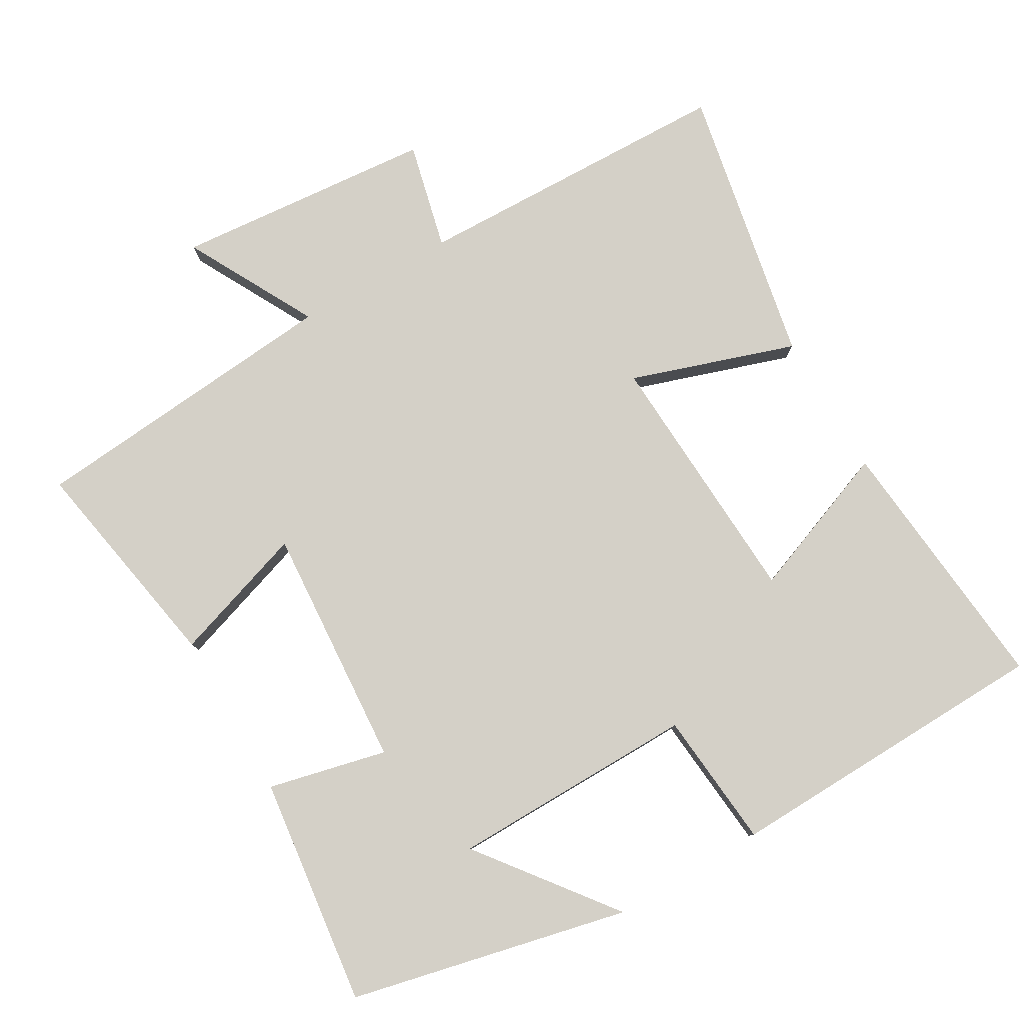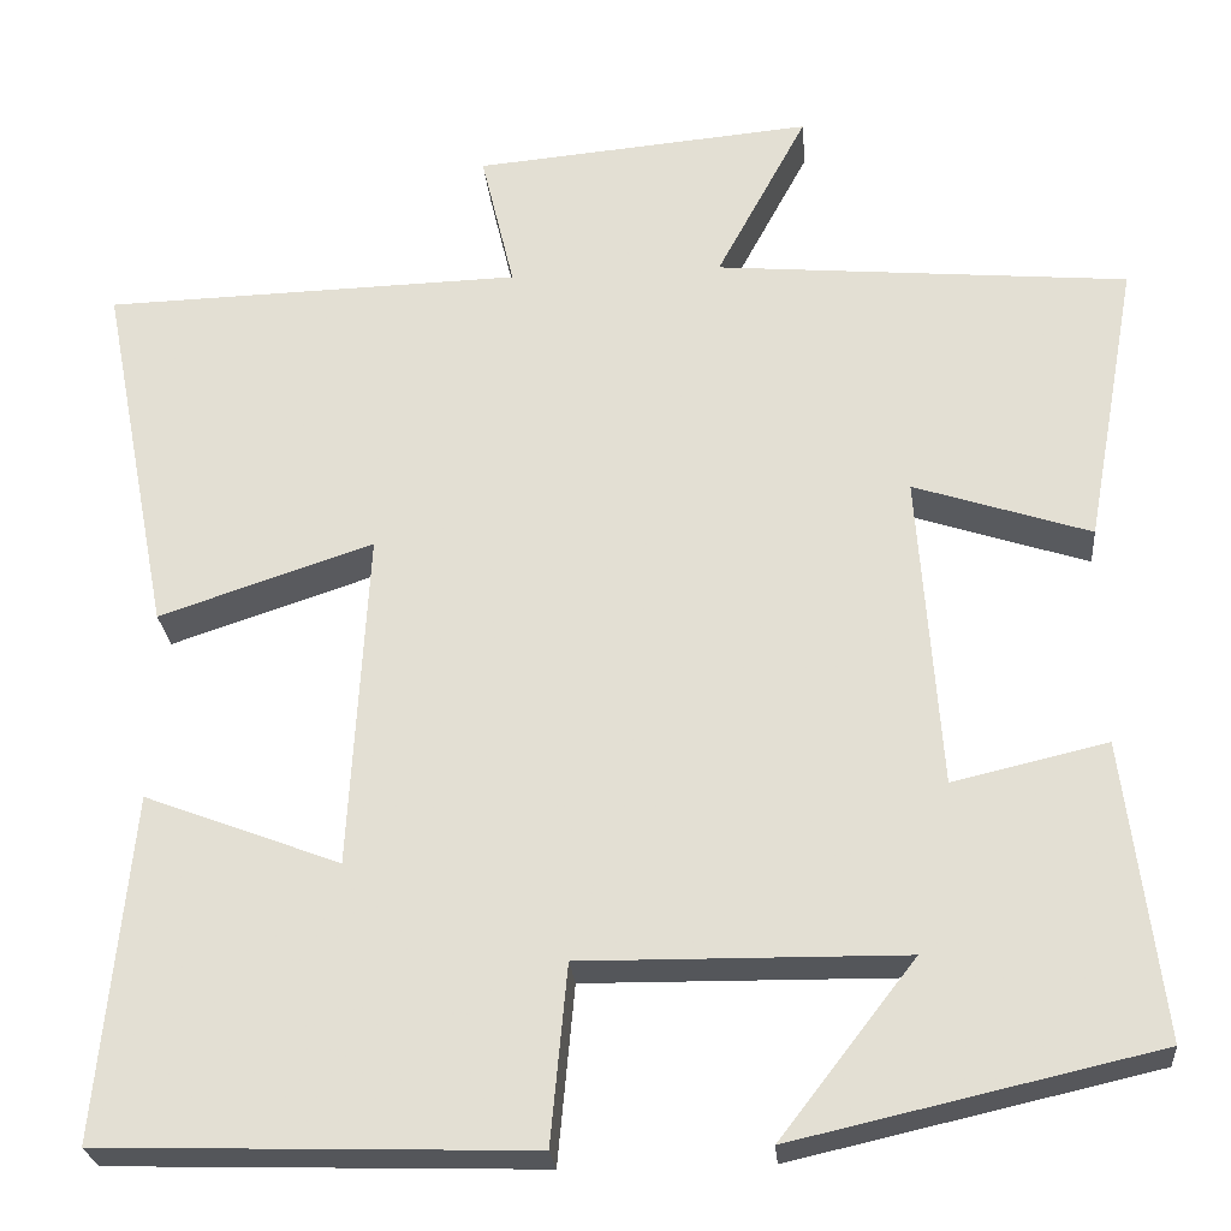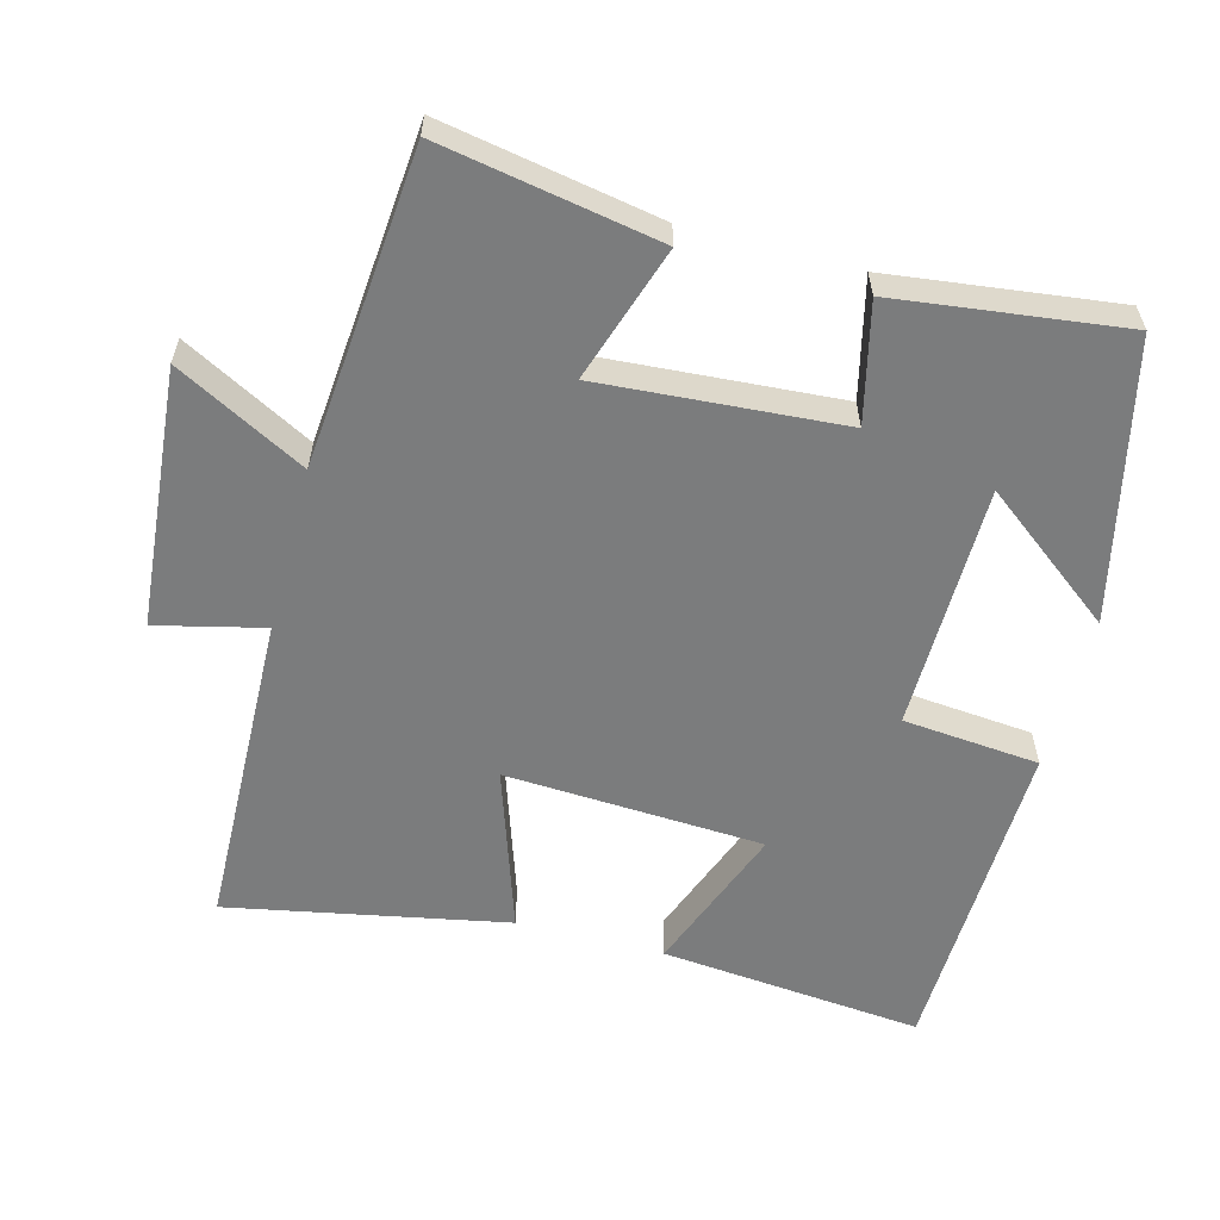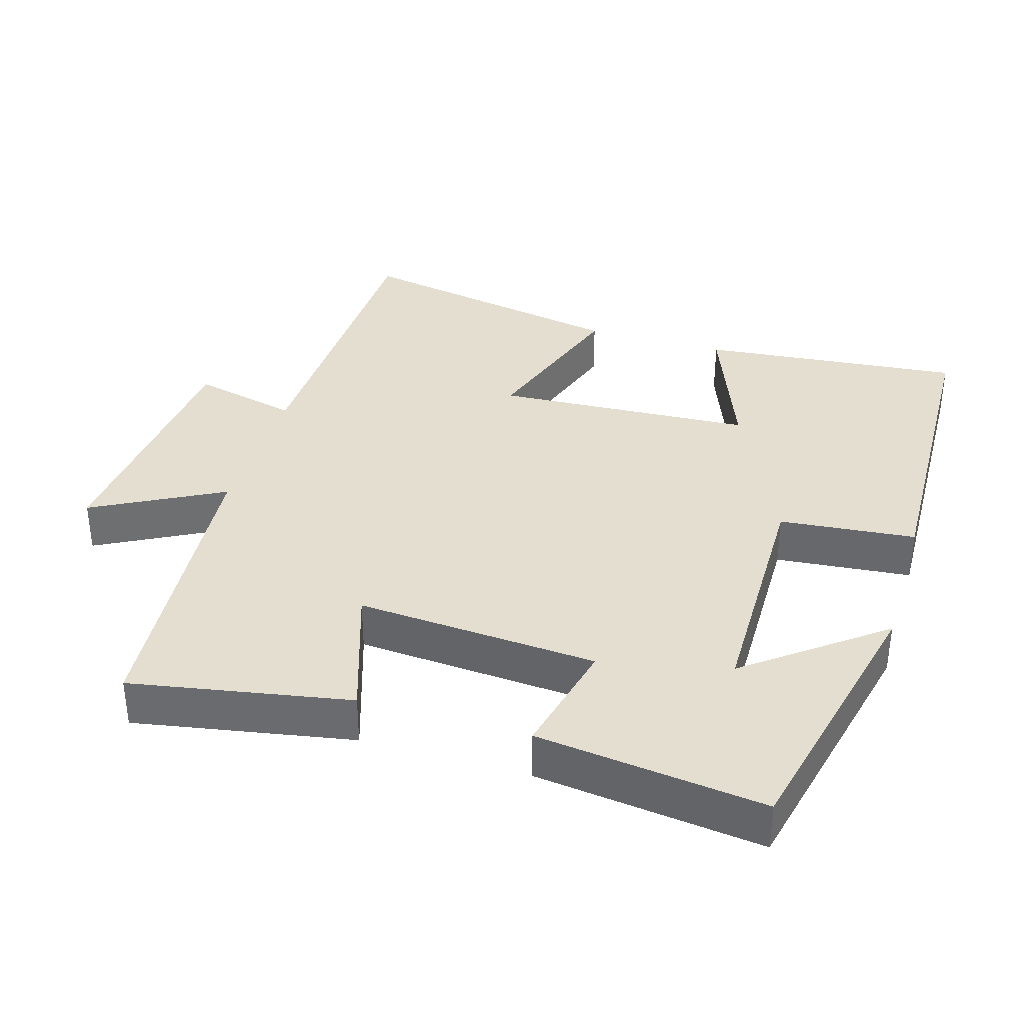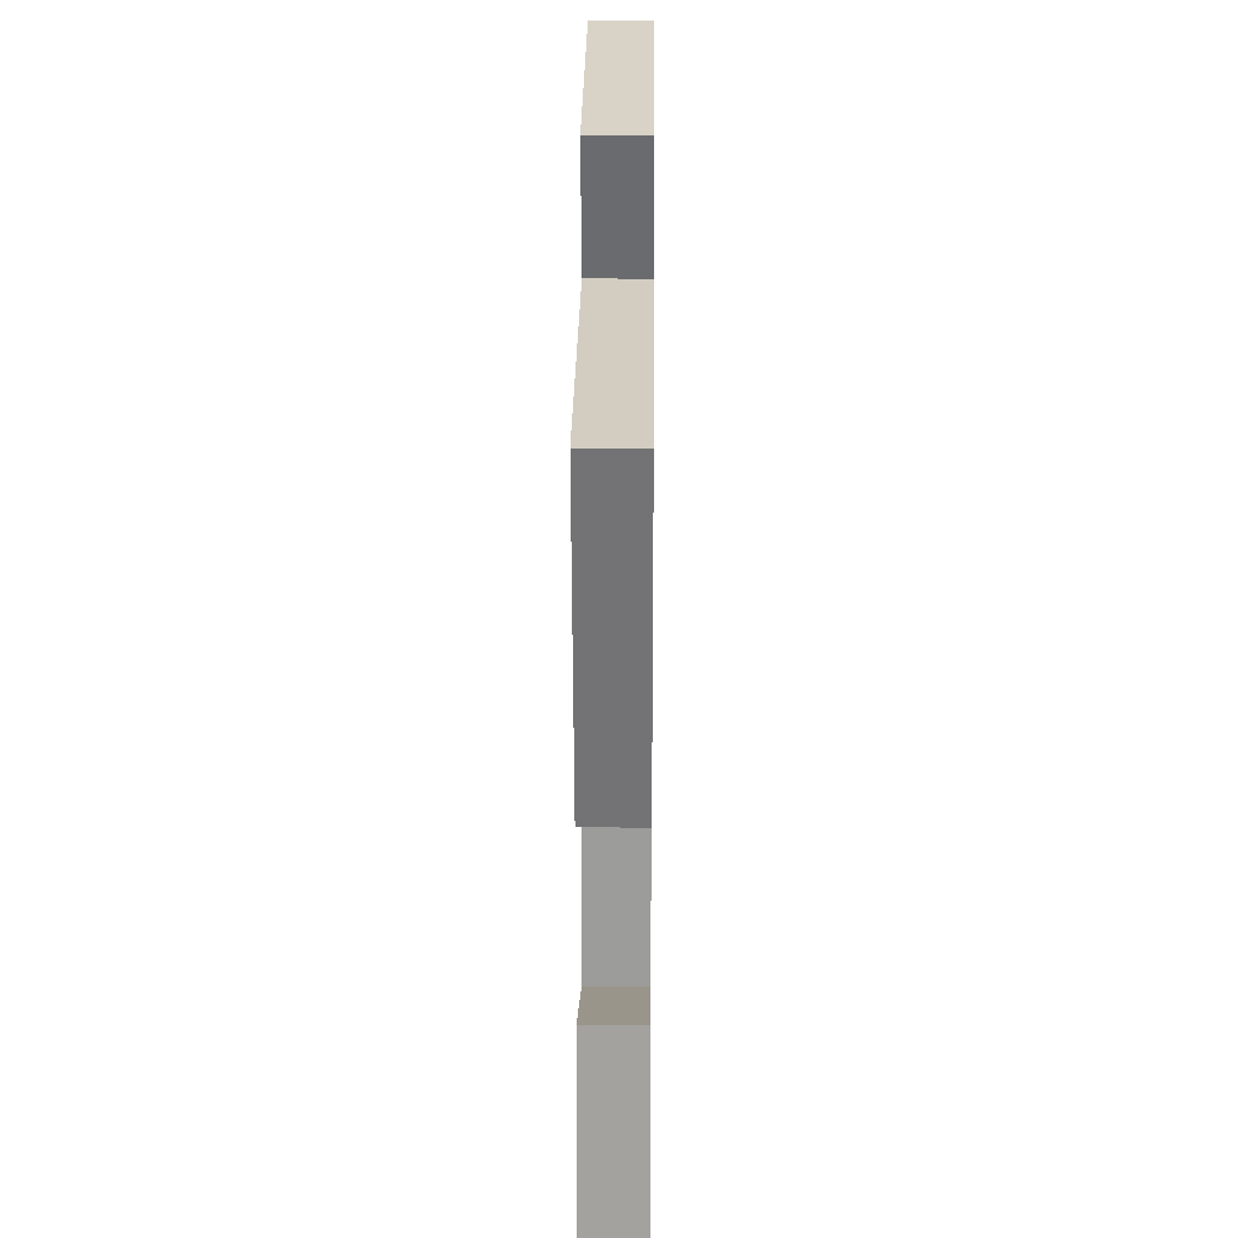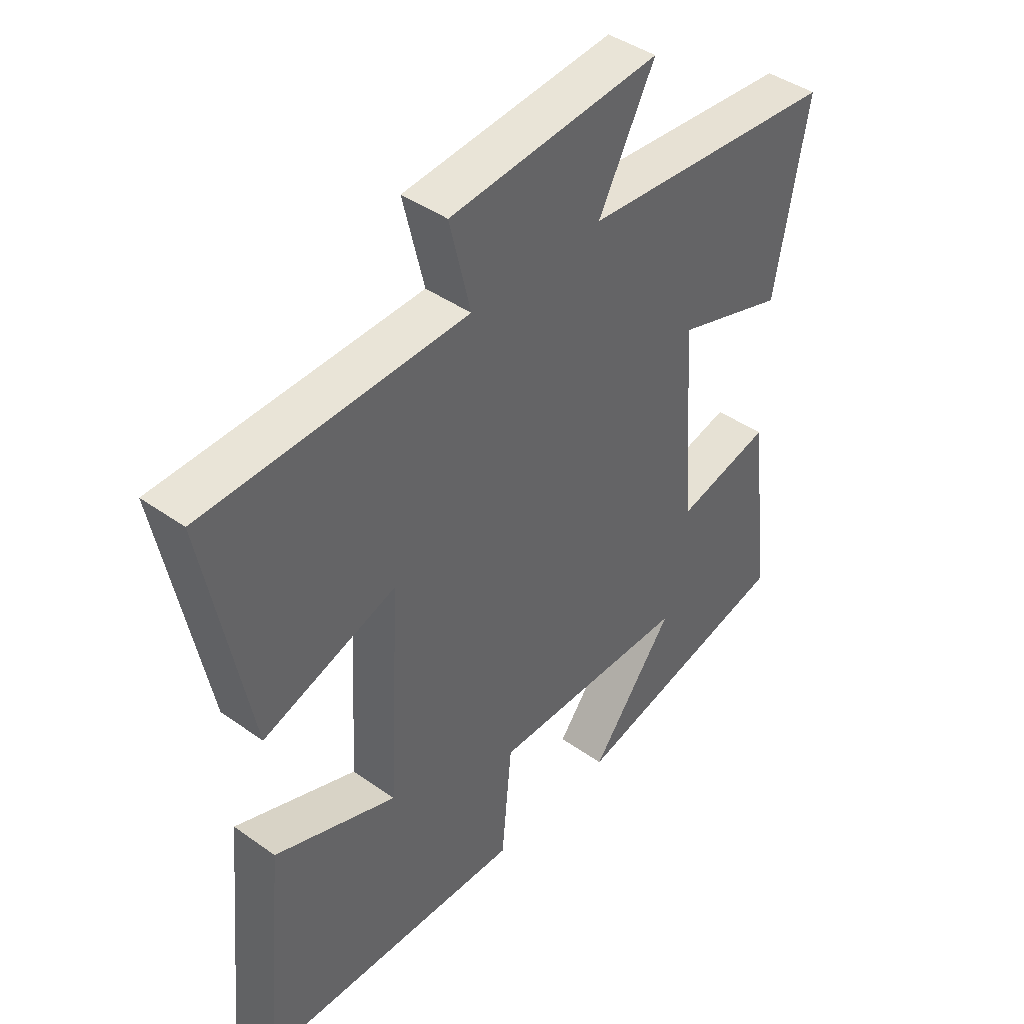
<metadata>
{"format":"obj","ext":"obj","renderer":"f3d","projection":"perspective","resolution":1024,"background":"white","views":[{"elev":79.9,"azim":149.9,"up":"+Y"},{"elev":-25.6,"azim":5.0,"up":"+Z"},{"elev":-58.6,"azim":75.2,"up":"+Y"},{"elev":35.8,"azim":106.7,"up":"+Y"},{"elev":23.1,"azim":-89.4,"up":"+Z"},{"elev":42.6,"azim":-49.7,"up":"+Z"}]}
</metadata>
<code>
v 0.54 0.07 -0.411
v 0.148 0.07 -0.5
v 0.294 0.07 -0.311
v -0.054 0.07 -0.307
v -0.072 0.07 -0.5
v -0.536 0.07 -0.486
v -0.5 0.07 -0.114
v -0.288 0.07 -0.195
v -0.268 0.07 0.171
v -0.5 0.07 0.094
v -0.576 0.07 0.488
v -0.123 0.07 0.5
v -0.159 0.07 0.651
v 0.207 0.07 0.683
v 0.109 0.07 0.5
v 0.556 0.07 0.46
v 0.5 0.07 0.151
v 0.309 0.07 0.214
v 0.333 0.07 -0.128
v 0.5 0.07 -0.089
v 0.54 0 -0.411
v 0.148 0 -0.5
v 0.294 0 -0.311
v -0.054 0 -0.307
v -0.072 0 -0.5
v -0.536 0 -0.486
v -0.5 0 -0.114
v -0.288 0 -0.195
v -0.268 0 0.171
v -0.5 0 0.094
v -0.576 0 0.488
v -0.123 0 0.5
v -0.159 0 0.651
v 0.207 0 0.683
v 0.109 0 0.5
v 0.556 0 0.46
v 0.5 0 0.151
v 0.309 0 0.214
v 0.333 0 -0.128
v 0.5 0 -0.089
f 19 20 1
f 15 16 17 18
f 15 18 19
f 12 13 14 15
f 11 12 15
f 10 11 15
f 9 10 15
f 8 9 15 19
f 6 7 8
f 5 6 8
f 4 5 8
f 3 4 8 19
f 1 2 3
f 1 3 19
f 21 40 39
f 38 37 36 35
f 39 38 35
f 35 34 33 32
f 35 32 31
f 35 31 30
f 35 30 29
f 39 35 29 28
f 28 27 26
f 28 26 25
f 28 25 24
f 39 28 24 23
f 23 22 21
f 39 23 21
f 1 21 22 2
f 2 22 23 3
f 3 23 24 4
f 4 24 25 5
f 5 25 26 6
f 6 26 27 7
f 7 27 28 8
f 8 28 29 9
f 9 29 30 10
f 10 30 31 11
f 11 31 32 12
f 12 32 33 13
f 13 33 34 14
f 14 34 35 15
f 15 35 36 16
f 16 36 37 17
f 17 37 38 18
f 18 38 39 19
f 19 39 40 20
f 20 40 21 1

</code>
